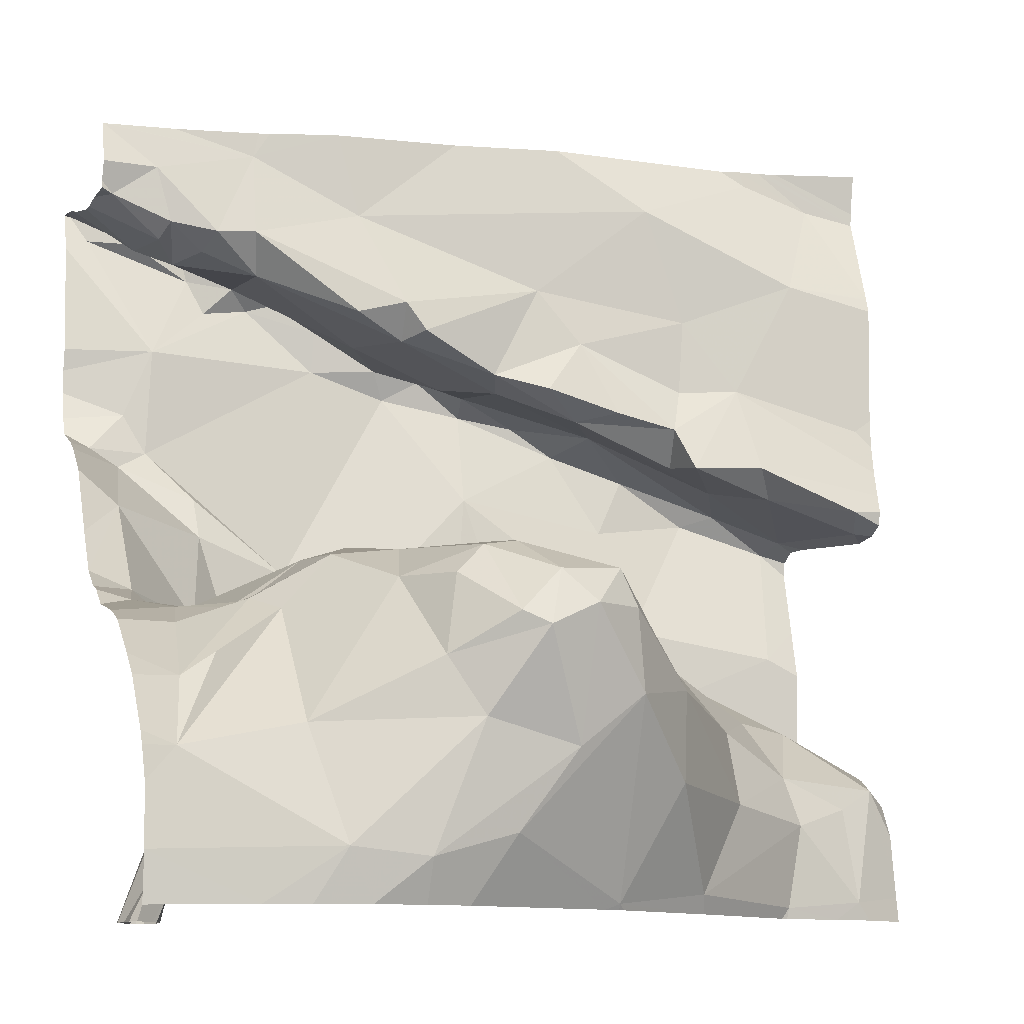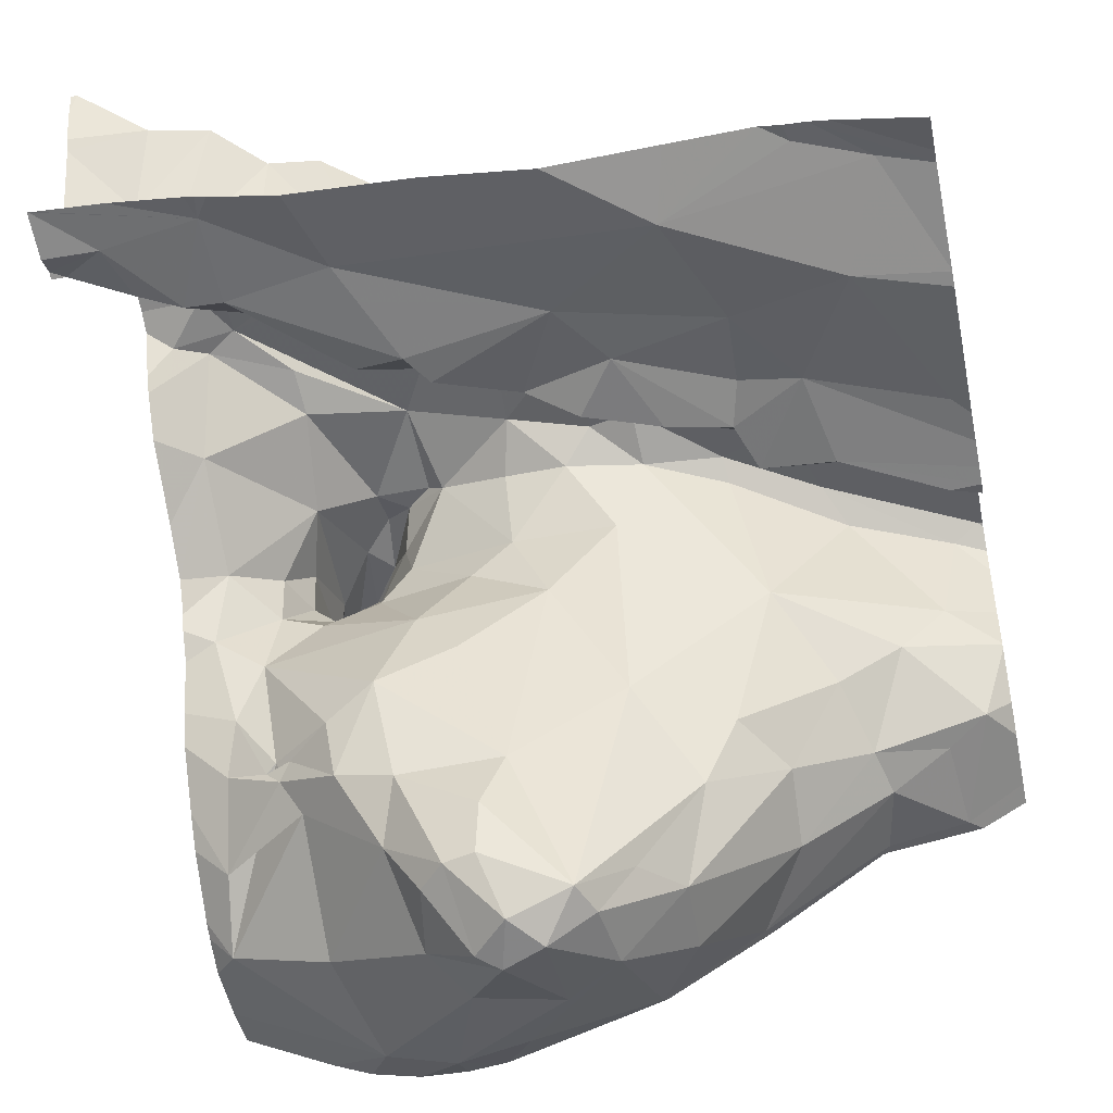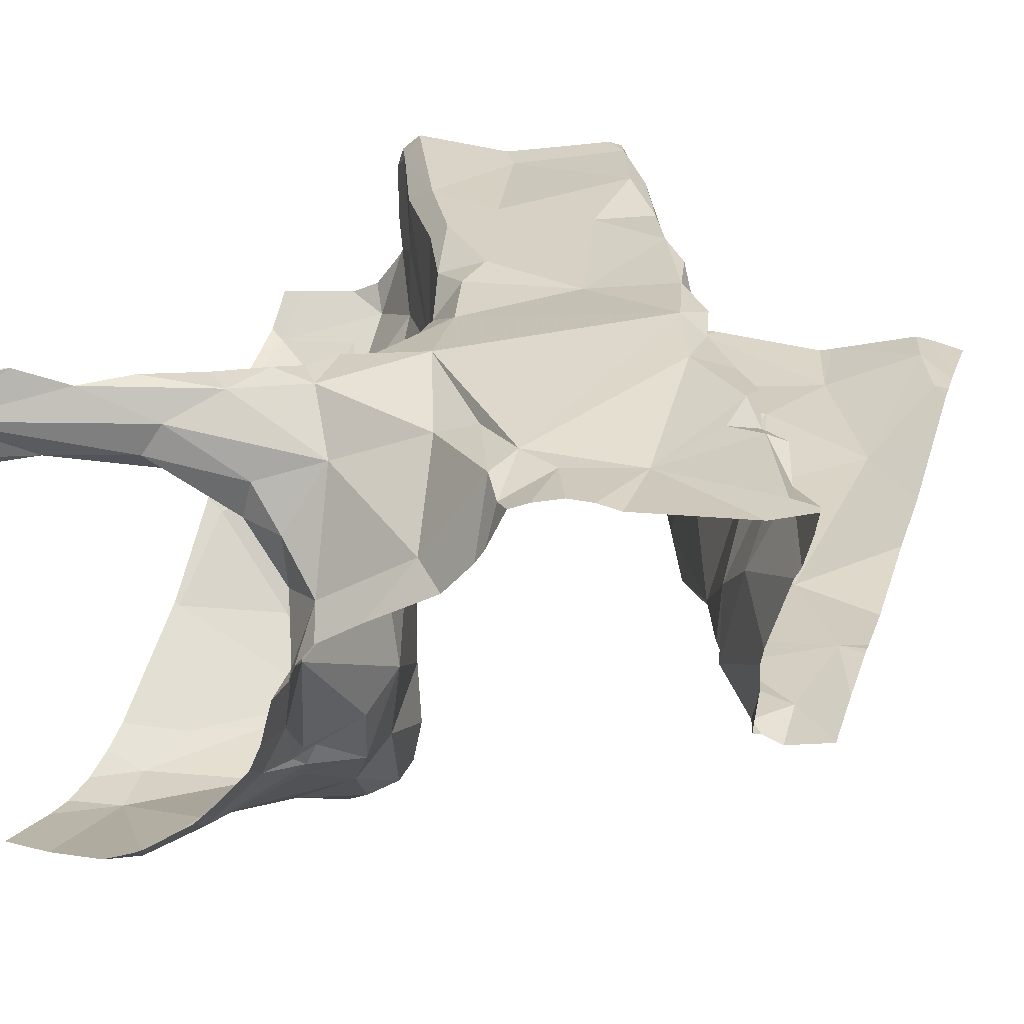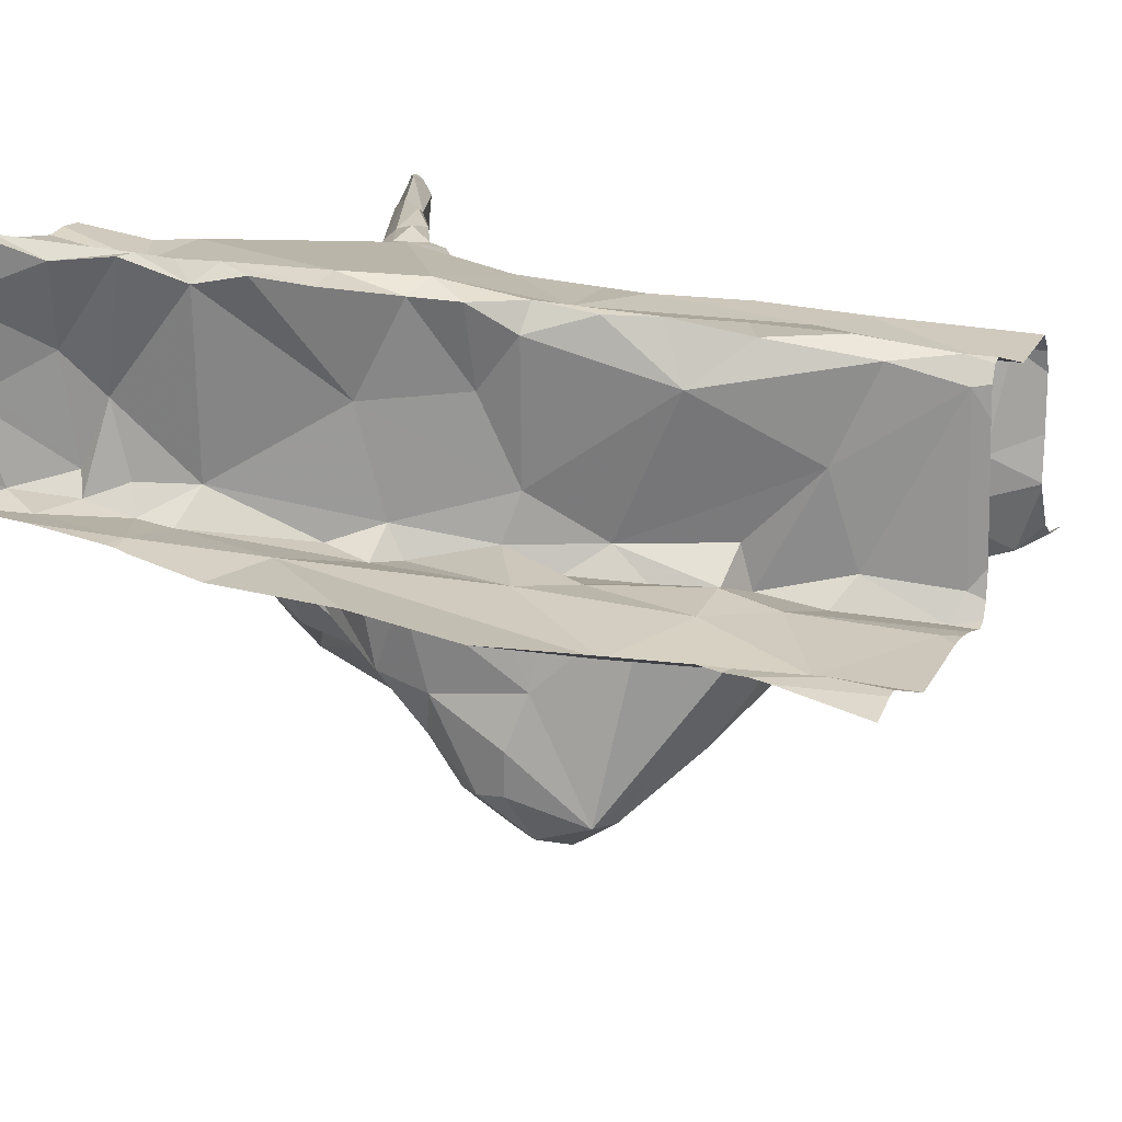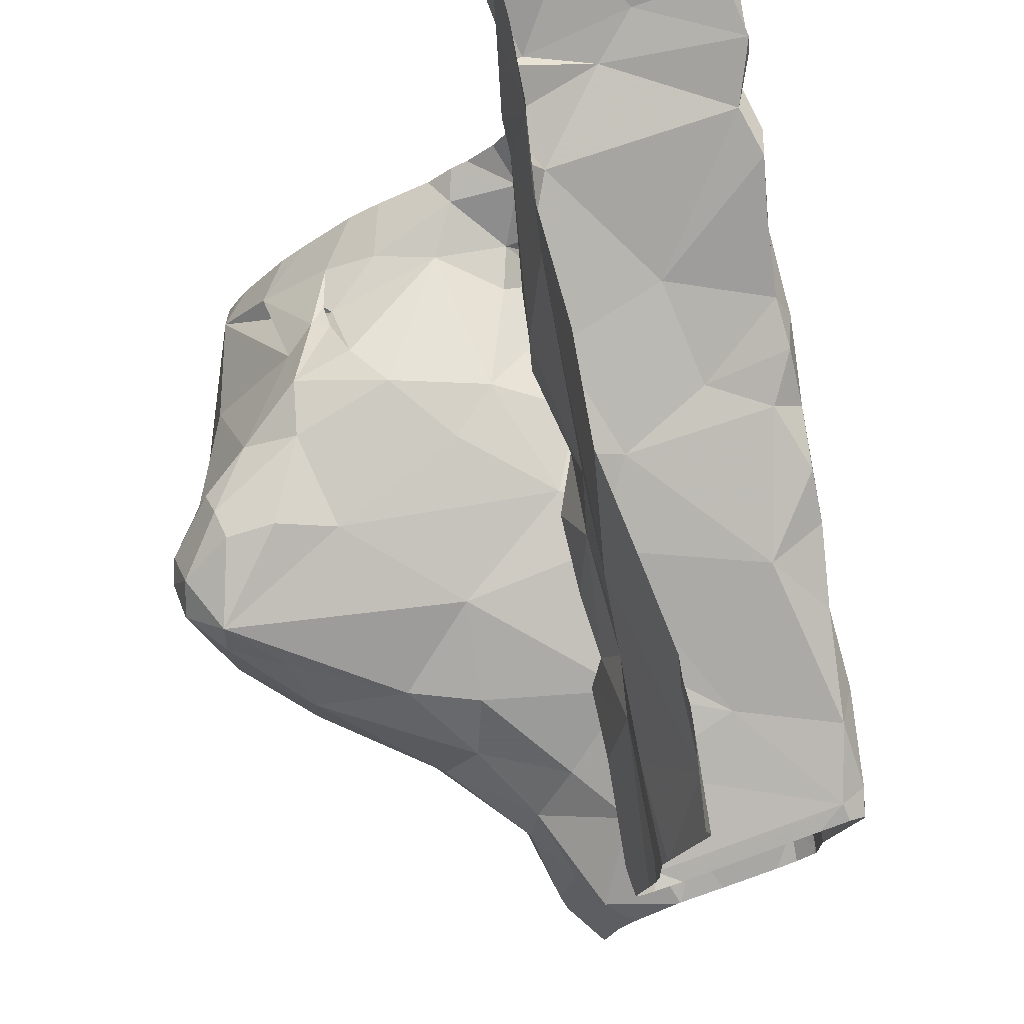
<metadata>
{"format":"obj","ext":"obj","renderer":"f3d","projection":"perspective","resolution":1024,"background":"white","views":[{"elev":-11.0,"azim":161.0,"up":"+Y"},{"elev":-47.0,"azim":-168.2,"up":"+Z"},{"elev":35.5,"azim":106.5,"up":"+Z"},{"elev":16.6,"azim":-159.8,"up":"+Z"},{"elev":75.7,"azim":-109.3,"up":"+Y"}]}
</metadata>
<code>
v -65.23 305.9 501.9
v -65.17 305.9 501.8
v -65.19 305.9 501.8
v -65.07 306 501.8
v -65.08 306 501.9
v -65.13 305.8 501.8
v -65.2 305.8 501.8
v -65.13 305.9 501.8
v -65 305.9 501.8
v -64.96 305.9 501.9
v -64.99 305.8 501.8
v -65.1 305.9 501.8
v -65.05 305.9 501.8
v -65.08 305.9 501.8
v -65.28 305.8 501.9
v -65.27 305.7 501.9
v -65.03 306 501.8
v -65.03 305.8 501.8
v -64.86 305.8 501.9
v -64.89 305.6 501.8
v -64.98 305.6 501.8
v -65.07 305.7 501.8
v -64.99 306.5 502.3
v -65.1 306 502
v -65.24 305.9 502.1
v -65.4 305.7 502
v -65.4 305.8 502.1
v -65.31 305.9 502
v -64.98 306 502
v -65.35 305.9 502.1
v -64.91 306 502
v -65.34 305.6 502
v -64.84 305.9 502.1
v -64.82 305.9 502.1
v -64.86 305.9 502
v -64.73 305.8 501.9
v -64.96 306 502.1
v -64.75 305.8 502
v -65.03 305.6 501.9
v -65.56 305.6 502.1
v -65.21 305.6 501.9
v -65.51 306.5 502.2
v -65.39 306.5 502.2
v -65.49 306.5 502.2
v -65.49 305.6 502.1
v -64.98 305.6 501.8
v -65.51 305.7 502.1
v -65.49 305.8 502.1
v -64.81 305.9 502.1
v -64.7 305.9 502.1
v -64.7 306 502.3
v -64.7 305.9 502.2
v -65.46 305.8 502.2
v -65.62 306.1 502.2
v -65.54 305.8 502.2
v -64.9 306 502.1
v -65.56 306.5 502.2
v -65.26 306.5 502.2
v -64.83 305.9 502
v -65.58 305.7 502.1
v -64.76 305.9 502.1
v -65.49 305.6 502.1
v -65.59 305.6 502.1
v -65.63 305.7 502.1
v -64.7 306.5 502.3
v -65.4 305.9 502.2
v -64.8 305.9 502.2
v -64.77 305.9 502.1
v -65.15 306 502.2
v -65.6 305.6 502.1
v -65.05 306 502.2
v -64.99 306 502.2
v -64.7 305.9 502.2
v -65.01 306.4 502.3
v -65.24 306.4 502.2
v -65.07 306.3 502.2
v -65.4 306.2 502.2
v -65.49 306.2 502.2
v -65.42 306.2 502.2
v -65.09 306.3 502.2
v -65.18 306.3 502.2
v -65.37 306.5 502.2
v -65.42 306.3 502.2
v -65.55 306.4 502.2
v -65.01 306.3 502.2
v -65.07 306.3 502.3
v -64.89 306.4 502.3
v -64.9 306.4 502.3
v -64.84 306.4 502.3
v -64.89 306.5 502.3
v -65.52 306.5 502.2
v -65.29 306.3 502.2
v -65.29 306.2 502.2
v -65.41 306.2 502.2
v -65.2 306.2 502.3
v -65.24 306.2 502.2
v -64.7 306.5 502.3
v -64.7 306 502.3
v -65.6 306.5 502.2
v -65.42 306.1 502.2
v -65.64 306.2 502.2
v -64.74 306 502.2
v -64.7 306.5 502.3
v -65.51 306.1 502.2
v -65.23 306 502.3
v -65.53 306.1 502.2
v -65.33 306.2 502.2
v -65.5 306.1 502.3
v -65.64 306.1 502.2
v -65.6 305.8 502.3
v -64.7 305.8 502
v -64.7 305.9 502.1
v -65.64 306.1 502.4
v -64.7 305.8 502
v -64.81 305.9 502.3
v -64.92 306.4 502.5
v -64.86 306.5 502.6
v -64.87 305.9 502.3
v -65.48 305.6 502.1
v -64.76 306 502.3
v -65.05 305.9 502.3
v -64.93 305.9 502.3
v -64.81 305.6 501.9
v -64.78 305.6 502.5
v -64.78 305.6 502.5
v -64.72 306.5 502.3
v -64.78 306.4 502.3
v -64.79 306.4 502.3
v -65.62 305.8 502.4
v -65.17 306 502.4
v -64.7 305.6 501.9
v -64.77 306.5 502.3
v -64.79 305.6 502.5
v -65.37 306.2 502.4
v -64.83 305.6 502.5
v -64.81 306.4 502.4
v -64.83 306.4 502.3
v -65.1 305.9 502.3
v -65.04 306.3 502.4
v -65.16 306.3 502.4
v -64.86 305.9 502.3
v -65.5 305.8 502.4
v -65.22 305.6 501.9
v -64.81 305.9 502.4
v -64.73 306.2 502.5
v -64.81 306.2 502.5
v -64.94 306.4 502.6
v -64.81 306.3 502.5
v -65.03 306.3 502.5
v -65.21 305.6 501.9
v -64.86 305.6 501.9
v -65.34 305.6 502
v -64.88 306.4 502.5
v -64.97 306.4 502.5
v -65.1 306.3 502.5
v -64.99 306 502.5
v -65.03 306.4 502.5
v -64.78 306.2 502.5
v -64.73 306.5 502.6
v -64.86 306.4 502.6
v -64.79 306.5 502.6
v -64.77 306.4 502.5
v -64.71 306.5 502.6
v -65.19 305.6 501.9
v -64.83 305.9 502.4
v -64.92 305.6 501.8
v -64.96 305.9 502.4
v -64.91 305.8 502.4
v -65.1 306 502.4
v -64.91 305.8 502.5
v -64.83 305.6 502.4
v -65.55 306.5 502.2
v -65.13 306.5 502.3
v -64.77 306.2 502.5
v -64.76 306.1 502.4
v -64.87 306.1 502.5
v -65.56 306.1 502.4
v -65.52 306.1 502.5
v -65.63 306.1 502.4
v -65.29 306.2 502.5
v -65.22 306.3 502.5
v -65.34 306.2 502.5
v -64.83 305.8 502.4
v -64.81 305.6 502.4
v -64.89 306.5 502.3
v -65.4 306.1 502.5
v -65.43 306.2 502.5
v -64.87 306.1 502.5
v -65.22 306.1 502.5
v -65.12 306.3 502.5
v -64.87 305.7 502.5
v -64.83 305.7 502.5
v -64.85 305.7 502.5
v -64.82 305.6 502.5
v -64.71 306.5 502.3
v -64.95 305.9 502.4
v -65.01 305.9 502.5
v -65.11 306 502.5
v -65.54 306.5 502.2
v -64.86 306 502.4
v -64.92 305.9 502.5
v -65.36 305.9 502.5
v -65.26 306 502.5
v -65.26 306 502.4
v -64.7 305.8 502
v -65.66 306.5 502.2
v -65.65 305.8 502.4
v -64.96 305.9 502.5
v -65.21 306.3 502.5
v -65.16 306.3 502.5
v -64.71 306.5 502.3
v -64.88 306.5 502.3
v -64.92 305.9 502.5
v -64.89 305.8 502.5
v -64.7 305.7 501.9
v -65.44 306 502.4
v -64.86 305.8 502.4
v -64.91 306.5 502.3
v -65.62 305.9 502.4
v -65.36 305.9 502.4
v -65.47 305.9 502.4
v -65.21 306 502.5
v -64.99 305.9 502.5
v -64.79 306.5 502.3
v -64.84 305.9 502.4
v -64.84 305.8 502.5
v -64.82 305.6 502.5
v -65.66 306.1 502.2
v -65.66 306.1 502.2
v -64.7 306.5 502.3
v -65.66 305.6 502.1
v -65.66 305.7 502.2
v -65.66 305.8 502.2
v -65.66 305.8 502.2
v -65.66 306.4 502.2
v -65.66 306.5 502.2
v -65.66 306.1 502.2
v -65.66 306.1 502.2
v -65.66 306.5 502.2
v -65.66 306.4 502.2
v -65.66 306.1 502.2
v -65.66 305.8 502.2
v -65.66 305.8 502.3
v -65.66 305.7 502.2
v -65.66 306.1 502.2
v -65.66 306.2 502.2
v -65.66 306.4 502.2
v -65.66 306.2 502.2
v -65.66 306.1 502.4
v -65.66 305.8 502.4
v -65.66 305.8 502.4
v -65.66 305.8 502.4
v -65.66 305.8 502.4
v -65.66 306.1 502.4
v -65.66 305.9 502.4
v -65.66 306 502.4
v -65.66 306.1 502.4
v -65.66 306.1 502.4
v -65.66 305.8 502.4
v -64.7 306.5 502.3
v -64.7 306 502.3
v -64.7 306.3 502.6
v -64.7 306.5 502.6
v -64.7 306.5 502.6
v -64.7 306.2 502.5
v -64.7 306.3 502.6
v -64.7 306.5 502.5
v -64.7 306.5 502.5
v -64.7 306.5 502.6
v -64.7 306.5 502.6
v -64.7 306.5 502.4
v -64.7 306.5 502.4
v -64.7 306.2 502.5
v -64.7 306.2 502.5
v -64.7 306.1 502.4
v -64.7 306.2 502.5
v -64.7 306 502.4
v -64.7 306.3 502.6
v -64.7 306.5 502.4
v -64.8 305.6 502.5
v -64.81 305.6 502.5
v -64.78 305.6 502.4
v -64.7 305.6 501.9
v -64.81 305.6 502.4
v -64.82 305.6 502.4
v -64.79 305.6 502.4
v -64.78 305.6 502.5
v -64.83 305.6 502.5
v -64.83 305.6 502.4
v -64.8 305.6 502.5
v -65.61 305.6 502.1
v -65.66 305.6 502.1
f 2 1 3
f 2 4 5
f 7 6 8
f 10 9 11
f 13 12 14
f 2 12 4
f 7 15 16
f 17 12 13
f 14 6 18
f 17 4 12
f 19 11 18
f 21 20 18
f 3 1 15
f 8 14 12
f 12 2 8
f 2 3 8
f 22 21 6
f 13 14 11
f 20 19 18
f 9 17 13
f 13 11 9
f 18 11 14
f 6 14 8
f 18 6 21
f 7 8 3
f 3 15 7
f 6 7 22
f 20 21 166
f 2 5 24
f 24 25 2
f 26 15 27
f 15 28 27
f 5 17 29
f 28 30 27
f 31 29 10
f 32 16 26
f 34 33 35
f 19 36 35
f 17 10 29
f 10 35 31
f 37 29 31
f 29 24 5
f 36 38 34
f 28 1 2
f 34 35 36
f 36 20 131
f 36 19 20
f 15 1 28
f 5 4 17
f 15 26 16
f 16 41 7
f 7 41 22
f 41 32 152
f 25 28 2
f 37 24 29
f 205 36 111
f 35 10 19
f 17 9 10
f 10 11 19
f 22 41 164
f 21 22 39
f 289 171 285
f 41 16 32
f 48 47 26
f 33 49 35
f 53 48 27
f 30 53 27
f 288 171 289
f 26 27 48
f 48 53 55
f 31 33 56
f 34 38 49
f 35 49 38
f 38 59 35
f 48 60 47
f 38 61 59
f 59 33 31
f 59 61 49
f 31 35 59
f 63 62 47
f 62 63 40
f 47 60 63
f 152 62 119
f 48 55 64
f 63 60 64
f 291 231 292
f 231 64 232
f 66 53 30
f 67 56 34
f 37 56 67
f 33 34 56
f 61 68 49
f 34 49 68
f 25 24 69
f 64 60 48
f 68 61 50
f 50 38 112
f 72 71 37
f 37 71 24
f 25 30 28
f 62 32 47
f 32 26 47
f 56 37 31
f 49 33 59
f 67 34 68
f 233 55 234
f 74 75 76
f 78 77 79
f 81 80 75
f 75 82 83
f 84 78 83
f 86 85 76
f 88 87 85
f 76 85 87
f 87 74 76
f 87 88 89
f 23 90 218
f 79 92 83
f 79 77 92
f 93 77 94
f 81 95 86
f 93 81 96
f 93 95 81
f 80 86 76
f 287 226 133
f 100 77 78
f 101 78 84
f 67 68 102
f 75 74 82
f 78 104 100
f 100 94 77
f 237 78 238
f 264 159 263
f 66 25 105
f 106 104 54
f 82 74 173
f 107 92 77
f 93 107 77
f 108 94 100
f 100 104 106
f 100 106 108
f 99 91 42
f 84 82 99
f 80 76 75
f 44 82 43
f 82 84 83
f 75 92 81
f 92 107 96
f 84 99 235
f 57 236 172
f 109 54 229
f 263 148 262
f 109 113 106
f 234 110 242
f 66 110 55
f 109 106 54
f 262 148 278
f 286 184 282
f 30 25 66
f 102 115 67
f 72 37 67
f 102 68 52
f 154 157 147
f 157 155 149
f 136 116 117
f 160 117 116
f 118 67 115
f 71 72 69
f 79 83 78
f 92 75 83
f 81 86 80
f 87 90 74
f 96 107 93
f 96 81 92
f 246 84 247
f 228 104 237
f 238 101 248
f 105 25 69
f 82 91 99
f 261 120 98
f 285 171 284
f 120 102 51
f 69 72 121
f 113 108 106
f 113 109 245
f 53 66 55
f 67 118 72
f 118 122 72
f 69 24 71
f 127 126 128
f 243 129 250
f 105 130 66
f 132 128 126
f 134 95 93
f 284 171 184
f 85 86 88
f 136 128 137
f 127 128 136
f 132 126 65
f 283 131 123
f 93 94 108
f 134 93 108
f 69 138 105
f 139 86 95
f 139 88 86
f 95 140 139
f 90 87 89
f 89 128 132
f 90 89 132
f 122 118 141
f 66 142 110
f 115 120 144
f 120 115 102
f 118 115 141
f 130 105 138
f 188 146 156
f 147 148 153
f 174 145 146
f 145 158 146
f 148 147 149
f 146 148 149
f 282 184 125
f 159 148 263
f 163 161 159
f 147 153 116
f 147 116 154
f 190 149 155
f 190 156 146
f 157 149 147
f 148 146 158
f 160 148 159
f 153 160 116
f 117 161 162
f 117 160 161
f 159 161 160
f 267 161 268
f 268 163 269
f 281 194 227
f 165 115 144
f 280 194 290
f 137 88 136
f 137 128 89
f 88 137 89
f 90 132 195
f 69 121 138
f 72 122 121
f 138 121 167
f 121 122 167
f 168 122 141
f 165 141 115
f 206 239 57
f 169 130 138
f 170 168 171
f 145 174 273
f 273 175 275
f 176 175 174
f 178 177 179
f 177 113 179
f 181 180 182
f 125 183 124
f 178 186 187
f 177 178 187
f 188 176 174
f 174 146 188
f 172 236 199
f 189 181 182
f 190 181 189
f 192 191 193
f 194 192 193
f 194 193 135
f 133 194 280
f 167 196 197
f 190 189 198
f 88 139 116
f 142 129 110
f 182 180 134
f 200 176 201
f 203 202 204
f 170 208 196
f 140 209 210
f 209 181 210
f 190 155 210
f 190 198 156
f 170 213 208
f 170 214 213
f 134 187 182
f 182 186 189
f 155 139 140
f 209 140 95
f 177 187 134
f 182 187 186
f 116 139 154
f 154 139 157
f 157 139 155
f 133 192 194
f 216 186 178
f 134 108 177
f 168 217 171
f 95 134 209
f 197 196 208
f 252 219 255
f 211 90 195
f 220 66 204
f 221 207 129
f 207 221 219
f 202 220 204
f 132 260 230
f 179 113 254
f 256 179 257
f 219 178 179
f 222 203 204
f 220 202 221
f 216 202 203
f 197 223 156
f 222 204 130
f 189 203 222
f 203 189 216
f 186 216 189
f 221 142 220
f 202 216 221
f 227 194 135
f 130 204 66
f 142 221 129
f 142 66 220
f 219 216 178
f 176 156 201
f 251 207 259
f 170 196 168
f 184 171 217
f 213 201 208
f 183 165 225
f 198 222 130
f 169 197 198
f 176 200 175
f 224 90 211
f 226 192 133
f 135 193 171
f 144 225 165
f 183 217 165
f 184 217 183
f 214 191 192
f 168 196 167
f 141 165 217
f 130 169 198
f 192 226 214
f 197 169 138
f 135 171 288
f 212 90 224
f 226 183 225
f 200 225 144
f 144 120 200
f 156 176 188
f 189 222 198
f 223 201 156
f 223 208 201
f 170 191 214
f 214 201 213
f 156 198 197
f 223 197 208
f 214 226 200
f 191 170 193
f 195 132 230
f 148 158 266
f 265 145 276
f 185 90 212
f 163 159 264
f 171 193 170
f 124 226 287
f 136 162 127
f 271 127 279
f 127 162 272
f 209 180 181
f 214 200 201
f 197 138 167
f 210 155 140
f 181 190 210
f 177 108 113
f 162 136 117
f 136 88 116
f 209 134 180
f 167 122 168
f 141 217 168
f 221 216 219
f 175 120 261
f 284 184 286
f 200 226 225
f 120 175 200
f 190 146 149
f 160 153 148
f 260 132 65
f 228 54 104
f 229 54 228
f 124 183 226
f 65 126 103
f 231 63 64
f 97 126 271
f 232 64 244
f 233 64 55
f 199 99 42
f 234 55 110
f 235 99 236
f 103 126 97
f 125 184 183
f 236 99 199
f 237 104 78
f 98 120 51
f 57 239 236
f 238 78 101
f 51 102 73
f 119 62 45
f 240 84 235
f 73 102 52
f 241 109 229
f 112 38 205
f 242 110 243
f 45 62 40
f 243 110 129
f 52 68 50
f 244 64 233
f 245 109 241
f 50 61 38
f 246 101 84
f 70 63 291
f 58 82 173
f 247 84 240
f 248 101 246
f 114 36 215
f 249 113 245
f 111 36 114
f 250 129 251
f 40 63 70
f 251 129 207
f 205 38 36
f 252 207 219
f 253 207 252
f 254 113 249
f 46 21 39
f 43 82 58
f 255 219 256
f 44 91 82
f 256 219 179
f 257 179 258
f 215 36 131
f 131 20 123
f 258 179 254
f 259 207 253
f 39 22 164
f 265 158 145
f 266 158 265
f 267 162 161
f 164 41 150
f 150 41 143
f 268 161 163
f 269 163 270
f 42 91 44
f 270 163 264
f 143 41 152
f 271 126 127
f 272 162 267
f 152 32 62
f 218 90 185
f 273 174 175
f 274 145 273
f 123 20 151
f 275 175 277
f 276 145 274
f 23 74 90
f 151 20 166
f 277 175 261
f 278 148 266
f 166 21 46
f 279 127 272
f 290 194 281
f 291 63 231
f 173 74 23

</code>
